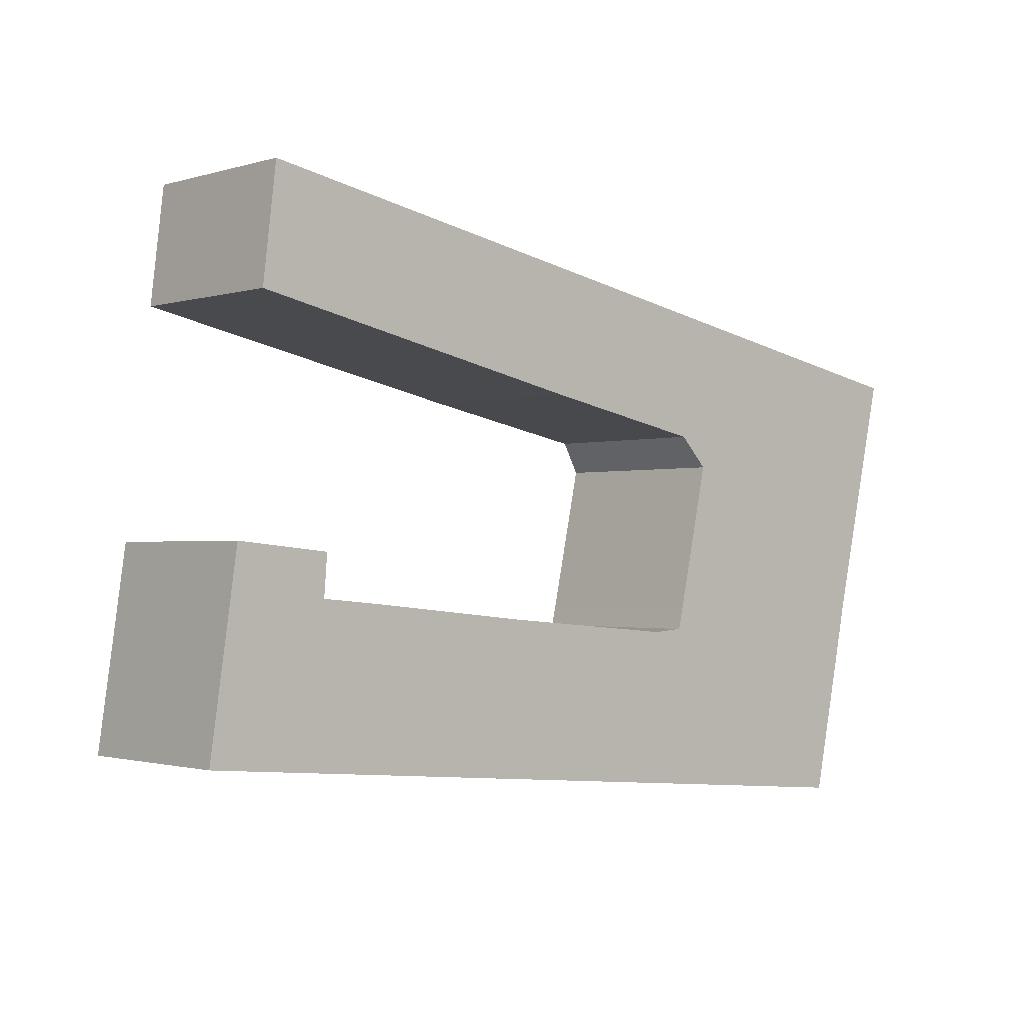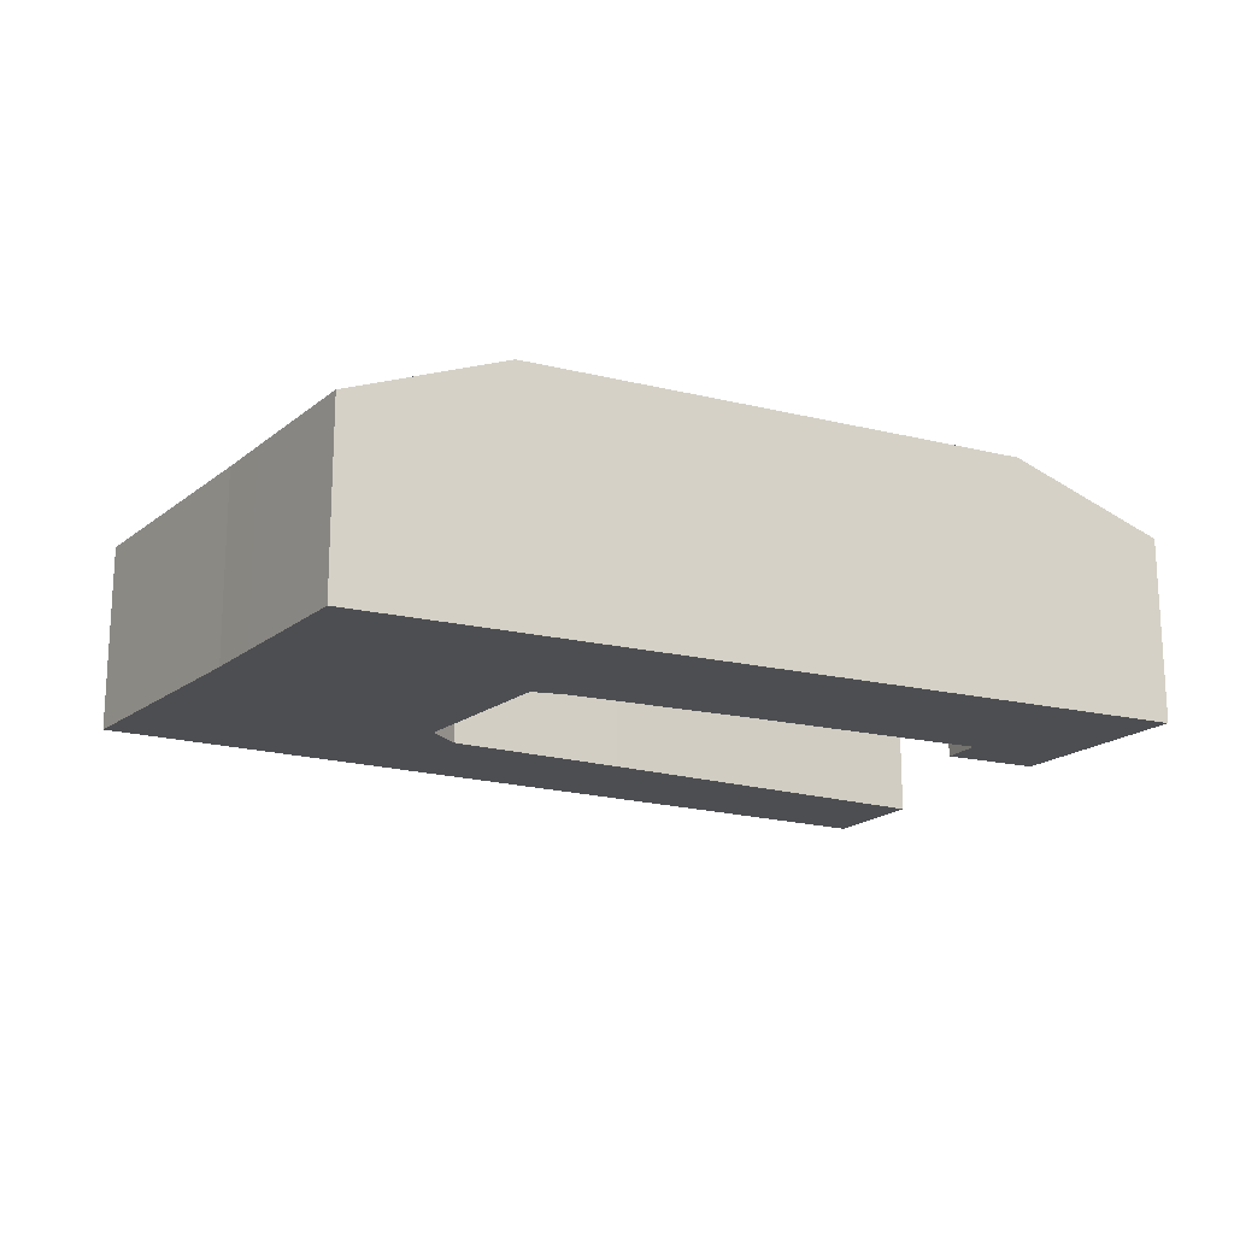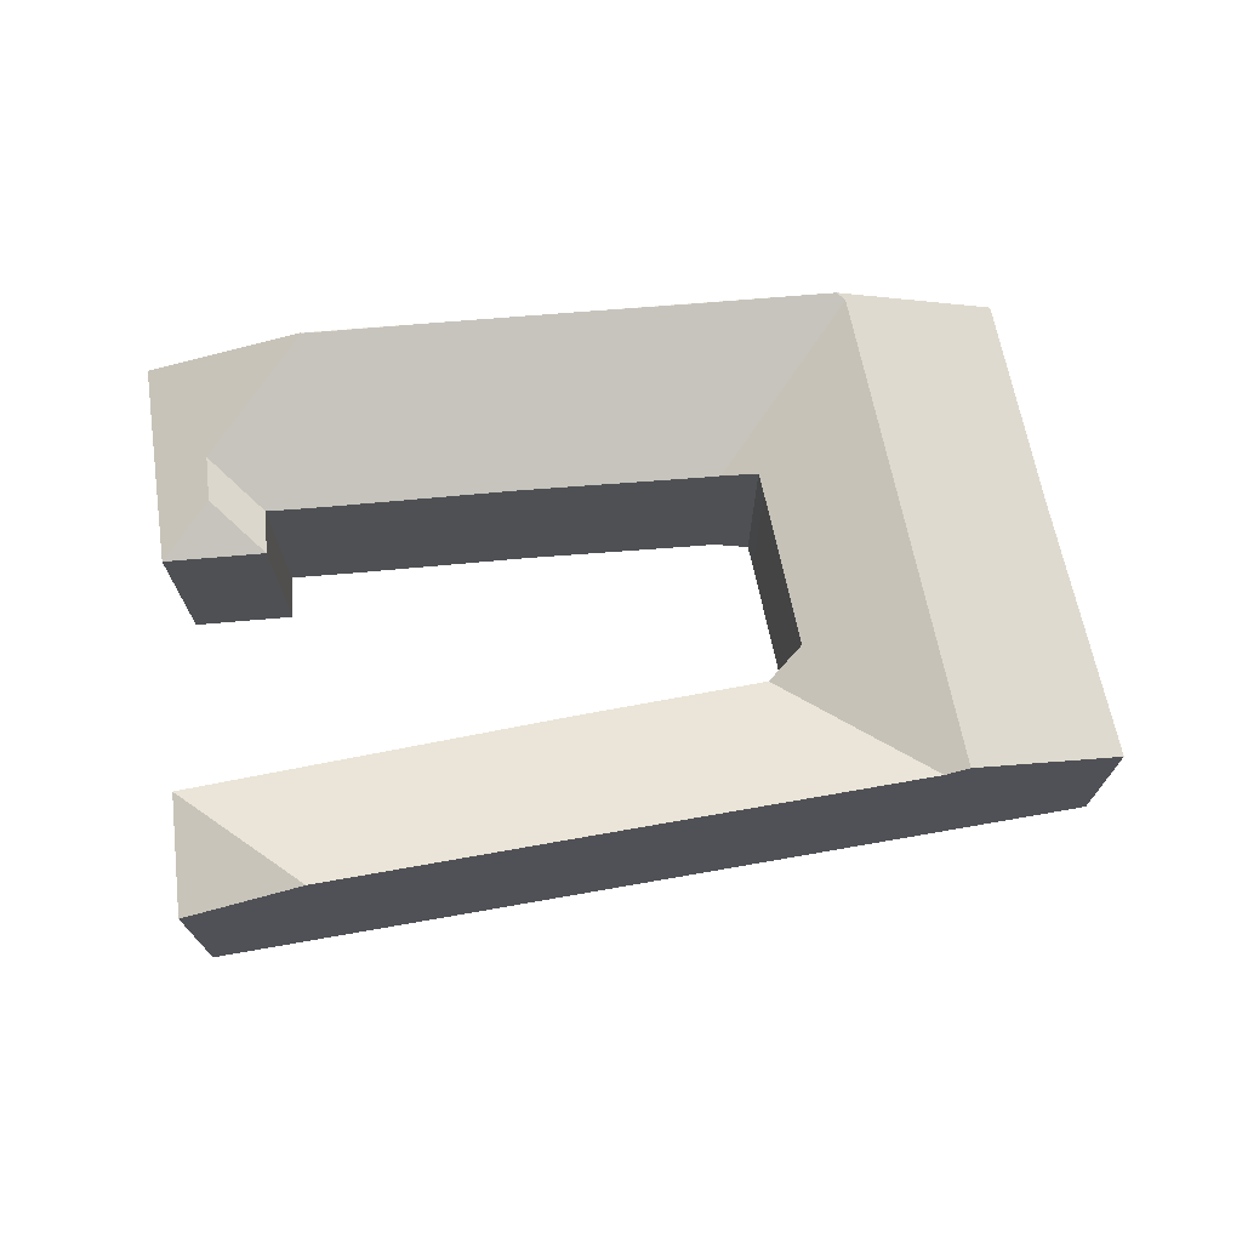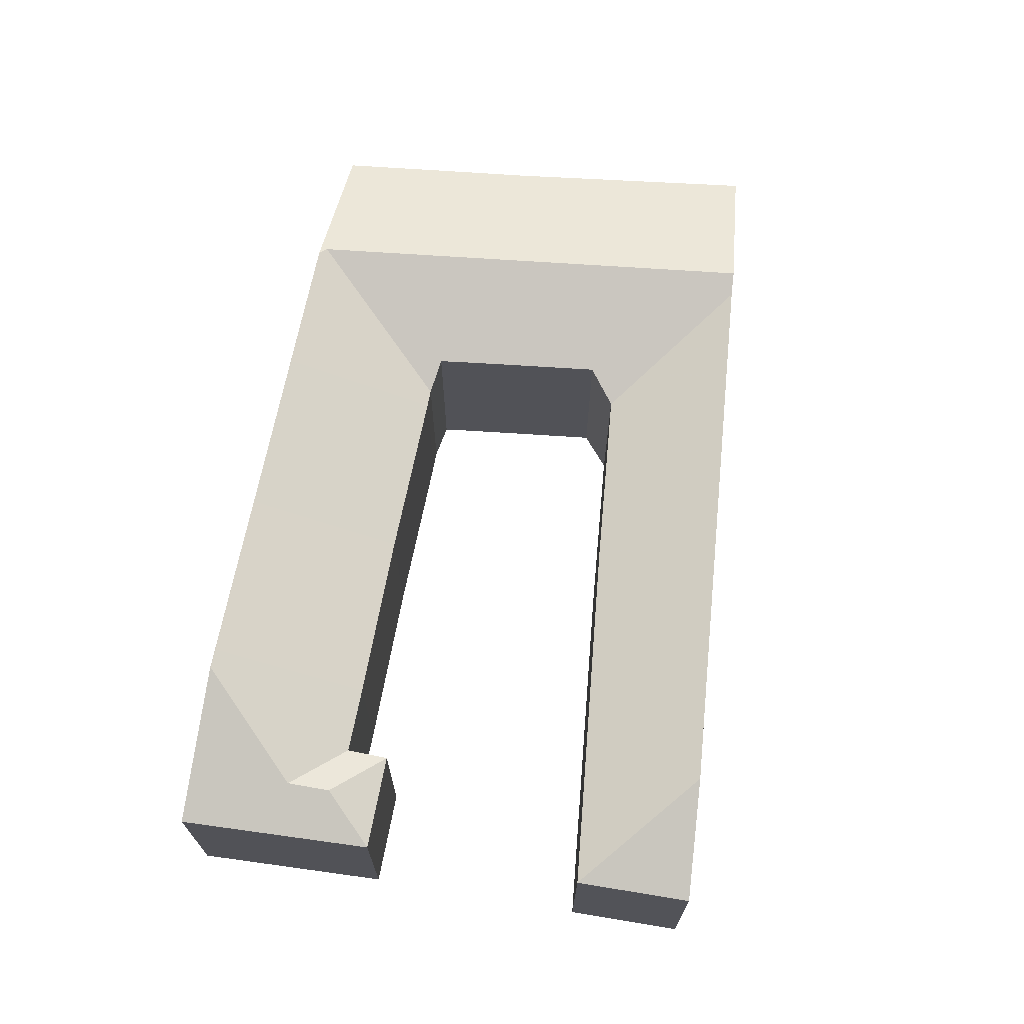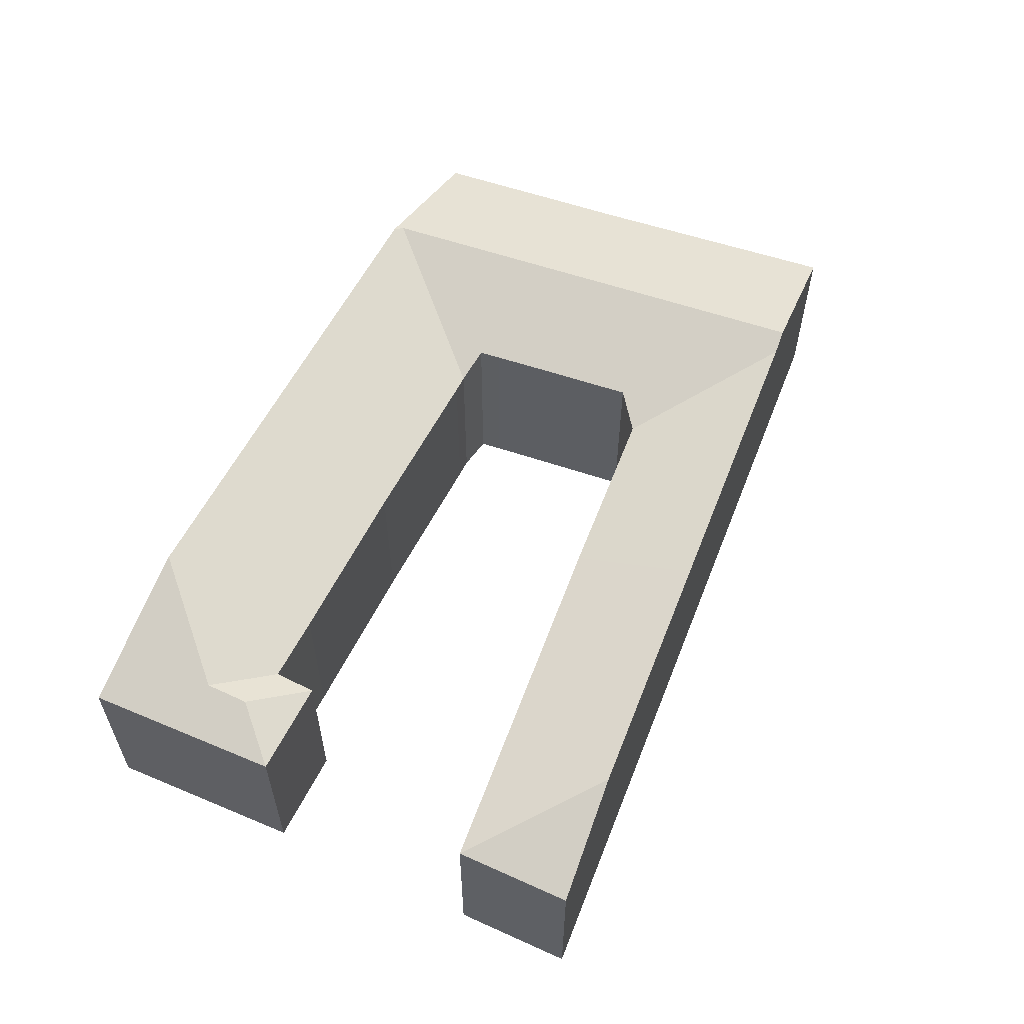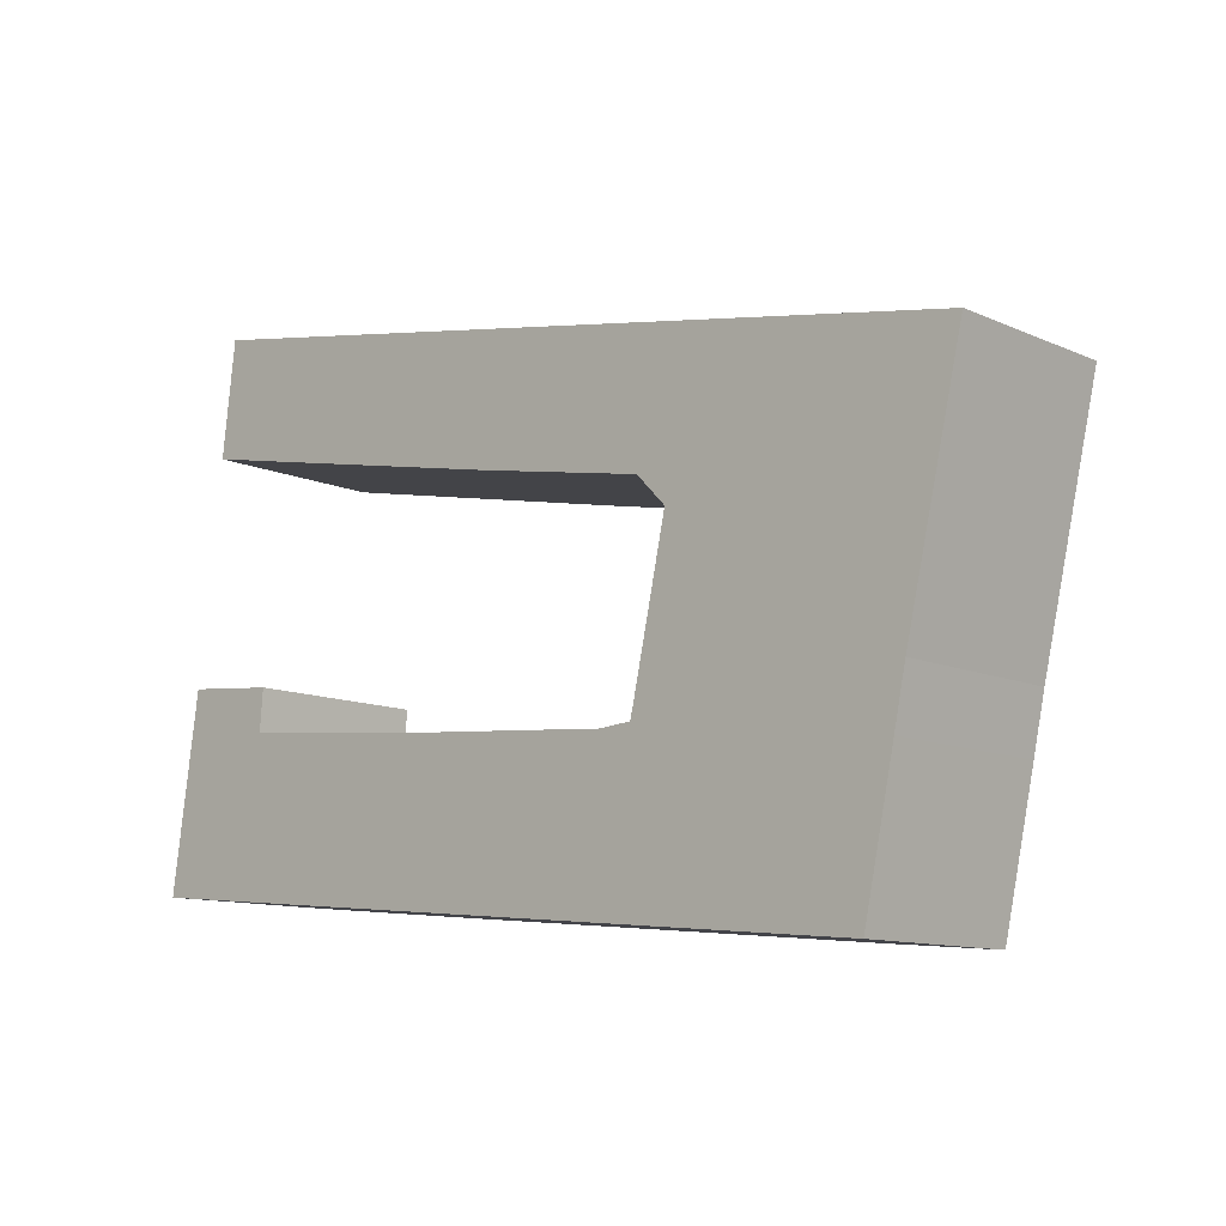
<metadata>
{"format":"obj","ext":"obj","renderer":"f3d","projection":"perspective","resolution":1024,"background":"white","views":[{"elev":-1.3,"azim":-42.4,"up":"+Z"},{"elev":-17.2,"azim":159.0,"up":"+Y"},{"elev":70.8,"azim":0.5,"up":"+Y"},{"elev":68.4,"azim":-73.8,"up":"+Y"},{"elev":58.4,"azim":-58.2,"up":"+Y"},{"elev":-11.2,"azim":42.9,"up":"+Z"}]}
</metadata>
<code>
v -2.136 -0.06057 1.551
v -2.11 -0.06091 1.662
v -2.11 -0.1404 1.662
v -2.136 -0.1404 1.551
v -2.141 -0.06069 1.526
v -2.136 -0.06057 1.551
v -2.136 -0.1404 1.551
v -2.141 -0.1404 1.526
v -2.155 -0.06091 1.462
v -2.141 -0.06069 1.526
v -2.141 -0.1404 1.526
v -2.155 -0.1404 1.462
v -2.223 -0.03616 1.468
v -2.223 -0.03615 1.468
v -2.22 -0.0373 1.471
v -2.176 -0.03677 1.674
v -2.239 -0.05517 1.618
v -2.248 -0.05531 1.575
v -2.248 -0.1404 1.575
v -2.239 -0.1404 1.618
v -2.252 -0.1404 1.631
v -2.252 -0.06091 1.631
v -2.239 -0.05517 1.618
v -2.239 -0.1404 1.618
v -2.248 -0.05531 1.575
v -2.253 -0.05541 1.552
v -2.253 -0.1404 1.552
v -2.248 -0.1404 1.575
v -2.253 -0.05541 1.552
v -2.256 -0.05548 1.542
v -2.256 -0.1404 1.542
v -2.253 -0.1404 1.552
v -2.186 -0.04045 1.676
v -2.271 -0.06091 1.541
v -2.271 -0.1404 1.541
v -2.279 -0.06091 1.542
v -2.279 -0.1404 1.542
v -2.285 -0.03609 1.474
v -2.332 -0.06091 1.647
v -2.252 -0.06091 1.631
v -2.252 -0.1404 1.631
v -2.332 -0.1404 1.647
v -2.321 -0.04093 1.701
v -2.339 -0.03616 1.479
v -2.279 -0.06091 1.542
v -2.355 -0.06091 1.549
v -2.355 -0.1404 1.549
v -2.279 -0.1404 1.542
v -2.362 -0.03621 1.481
v -2.378 -0.03616 1.483
v -2.421 -0.03616 1.487
v -2.421 -0.03608 1.487
v -2.421 -0.03616 1.487
v -2.378 -0.03616 1.483
v -2.362 -0.03621 1.481
v -2.339 -0.03616 1.479
v -2.223 -0.03616 1.468
v -2.155 -0.06091 1.462
v -2.421 -0.1404 1.487
v -2.155 -0.1404 1.462
v -2.355 -0.06091 1.549
v -2.431 -0.06091 1.556
v -2.431 -0.1404 1.556
v -2.355 -0.1404 1.549
v -2.437 -0.03606 1.488
v -2.447 -0.03616 1.489
v -2.446 -0.03606 1.489
v -2.457 -0.06091 1.559
v -2.457 -0.1404 1.559
v -2.431 -0.1404 1.556
v -2.431 -0.06091 1.556
v -2.46 -0.1404 1.559
v -2.46 -0.06087 1.559
v -2.46 -0.06091 1.559
v -2.459 -0.1404 1.578
v -2.459 -0.06091 1.578
v -2.46 -0.06087 1.559
v -2.46 -0.1404 1.559
v -2.457 -0.1404 1.559
v -2.457 -0.06091 1.559
v -2.186 -0.04045 1.676
v -2.321 -0.04093 1.701
v -2.432 -0.04176 1.721
v -2.11 -0.06091 1.662
v -2.176 -0.03677 1.674
v -2.484 -0.06091 1.731
v -2.11 -0.1404 1.662
v -2.484 -0.1404 1.731
v -2.485 -0.05257 1.538
v -2.483 -0.05281 1.558
v -2.49 -0.06091 1.679
v -2.49 -0.1404 1.679
v -2.49 -0.06091 1.679
v -2.332 -0.06091 1.647
v -2.332 -0.1404 1.647
v -2.49 -0.06091 1.679
v -2.49 -0.1404 1.679
v -2.484 -0.1404 1.731
v -2.484 -0.06091 1.731
v -2.502 -0.06091 1.582
v -2.502 -0.1404 1.582
v -2.459 -0.1404 1.578
v -2.459 -0.06091 1.578
v -2.502 -0.06091 1.582
v -2.46 -0.1404 1.559
v -2.502 -0.1404 1.582
v -2.514 -0.1404 1.495
v -2.459 -0.1404 1.578
v -2.457 -0.1404 1.559
v -2.431 -0.1404 1.556
v -2.421 -0.1404 1.487
v -2.355 -0.1404 1.549
v -2.484 -0.1404 1.731
v -2.49 -0.1404 1.679
v -2.332 -0.1404 1.647
v -2.279 -0.1404 1.542
v -2.271 -0.1404 1.541
v -2.256 -0.1404 1.542
v -2.252 -0.1404 1.631
v -2.155 -0.1404 1.462
v -2.253 -0.1404 1.552
v -2.248 -0.1404 1.575
v -2.239 -0.1404 1.618
v -2.141 -0.1404 1.526
v -2.136 -0.1404 1.551
v -2.11 -0.1404 1.662
v -2.514 -0.06091 1.495
v -2.514 -0.06091 1.495
v -2.514 -0.1404 1.495
v -2.502 -0.1404 1.582
v -2.502 -0.06091 1.582
v -2.514 -0.1404 1.495
v -2.514 -0.06091 1.495
v -2.447 -0.03616 1.489
v -2.421 -0.03616 1.487
v -2.421 -0.1404 1.487
f 1 2 3
f 1 3 4
f 5 6 7
f 5 7 8
f 9 10 11
f 9 11 12
f 13 14 15
f 1 15 16
f 15 1 5
f 13 15 5
f 9 13 5
f 2 1 16
f 17 18 19
f 17 19 20
f 21 22 23
f 21 23 24
f 25 26 27
f 25 27 28
f 29 30 31
f 29 31 32
f 33 16 15
f 17 33 15
f 18 17 15
f 26 18 15
f 30 26 15
f 22 33 17
f 34 30 15
f 30 34 35
f 30 35 31
f 34 36 37
f 34 37 35
f 14 38 36
f 14 36 34
f 14 34 15
f 39 40 41
f 39 41 42
f 22 39 43
f 22 43 33
f 13 44 38
f 13 38 14
f 45 46 47
f 45 47 48
f 44 49 46
f 44 46 36
f 44 36 38
f 50 51 52
f 53 54 55
f 55 56 57
f 55 57 58
f 53 55 58
f 59 53 58
f 59 58 60
f 61 62 63
f 61 63 64
f 49 50 52
f 49 52 65
f 46 49 62
f 62 49 65
f 66 67 65
f 66 65 52
f 66 52 51
f 68 69 70
f 68 70 71
f 72 73 74
f 72 74 75
f 75 74 76
f 77 78 79
f 77 79 80
f 81 82 83
f 84 85 81
f 84 81 83
f 84 83 86
f 87 84 86
f 87 86 88
f 74 89 90
f 74 90 76
f 65 67 89
f 65 89 73
f 74 73 89
f 62 65 73
f 62 73 68
f 91 83 43
f 91 43 39
f 83 91 86
f 92 93 94
f 92 94 95
f 96 97 98
f 96 98 99
f 100 76 90
f 101 102 103
f 101 103 104
f 105 106 107
f 108 106 105
f 109 105 107
f 110 109 107
f 110 107 111
f 112 110 111
f 113 114 115
f 116 112 111
f 117 116 111
f 118 117 111
f 113 115 119
f 118 111 120
f 121 118 120
f 122 121 120
f 123 122 120
f 123 120 124
f 119 123 124
f 119 124 125
f 126 113 119
f 126 119 125
f 89 67 66
f 100 90 127
f 127 90 89
f 127 89 66
f 128 129 130
f 128 130 104
f 132 133 134
f 132 134 135
f 132 135 136

</code>
